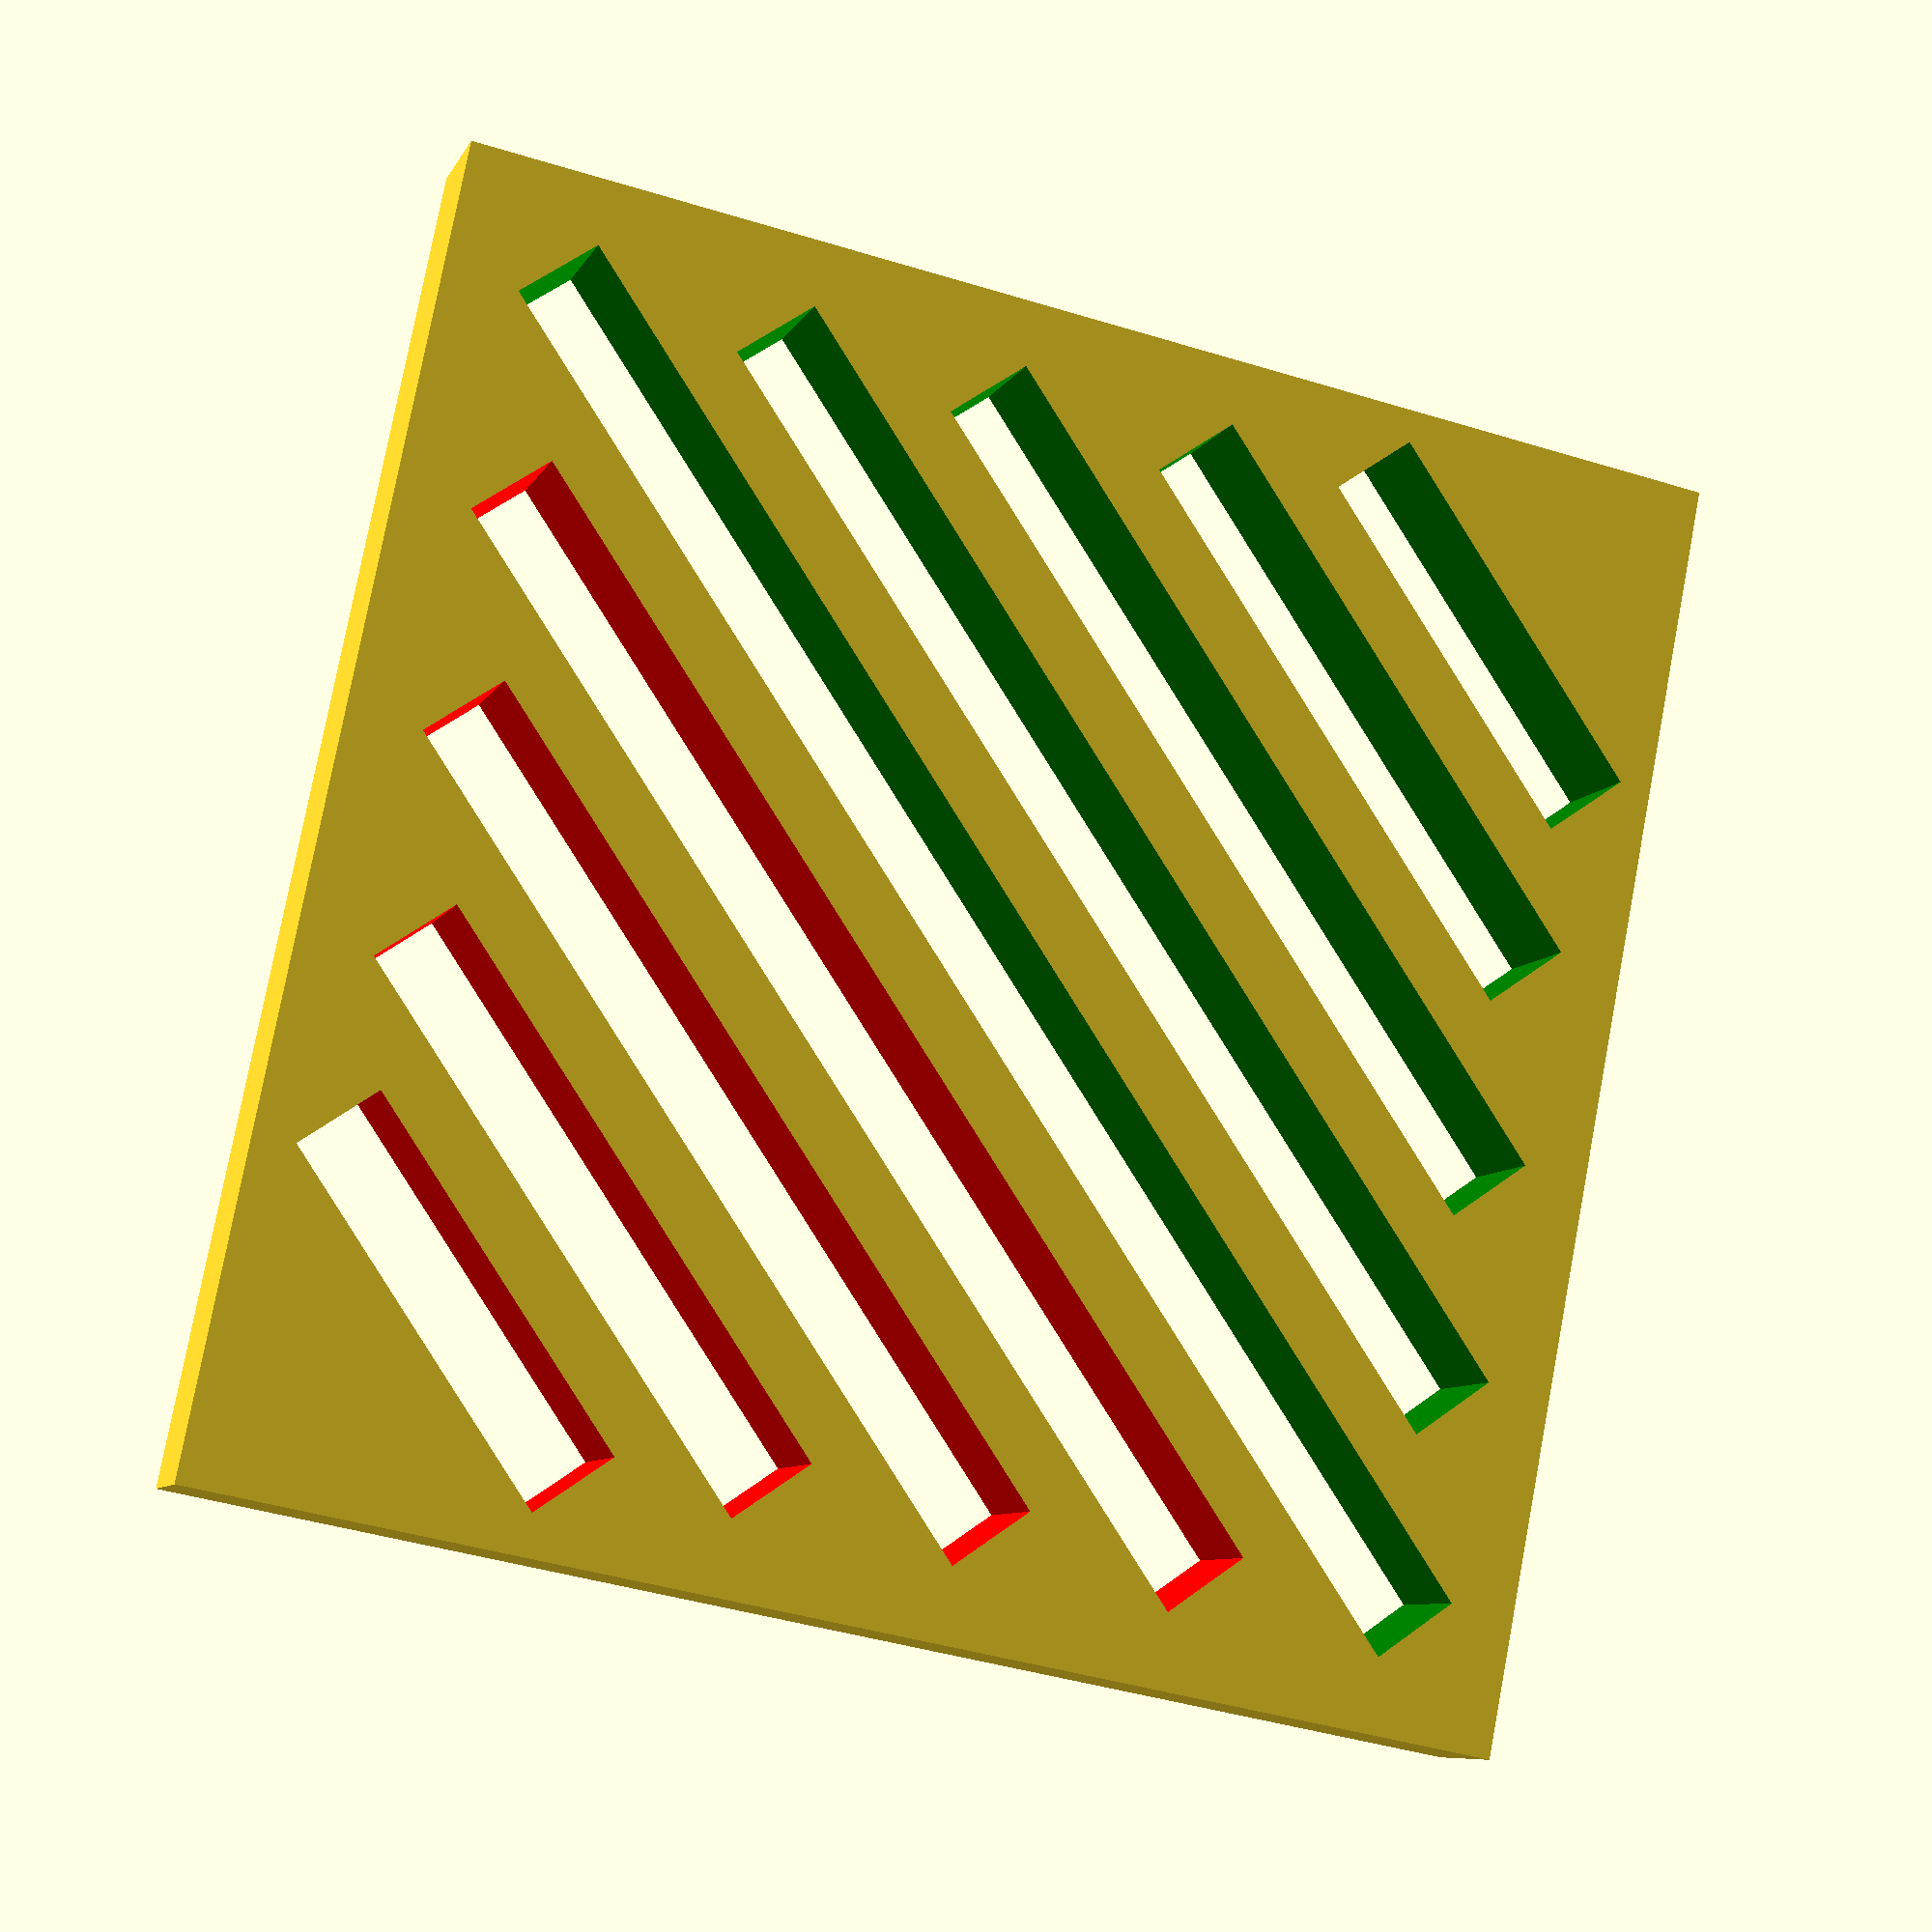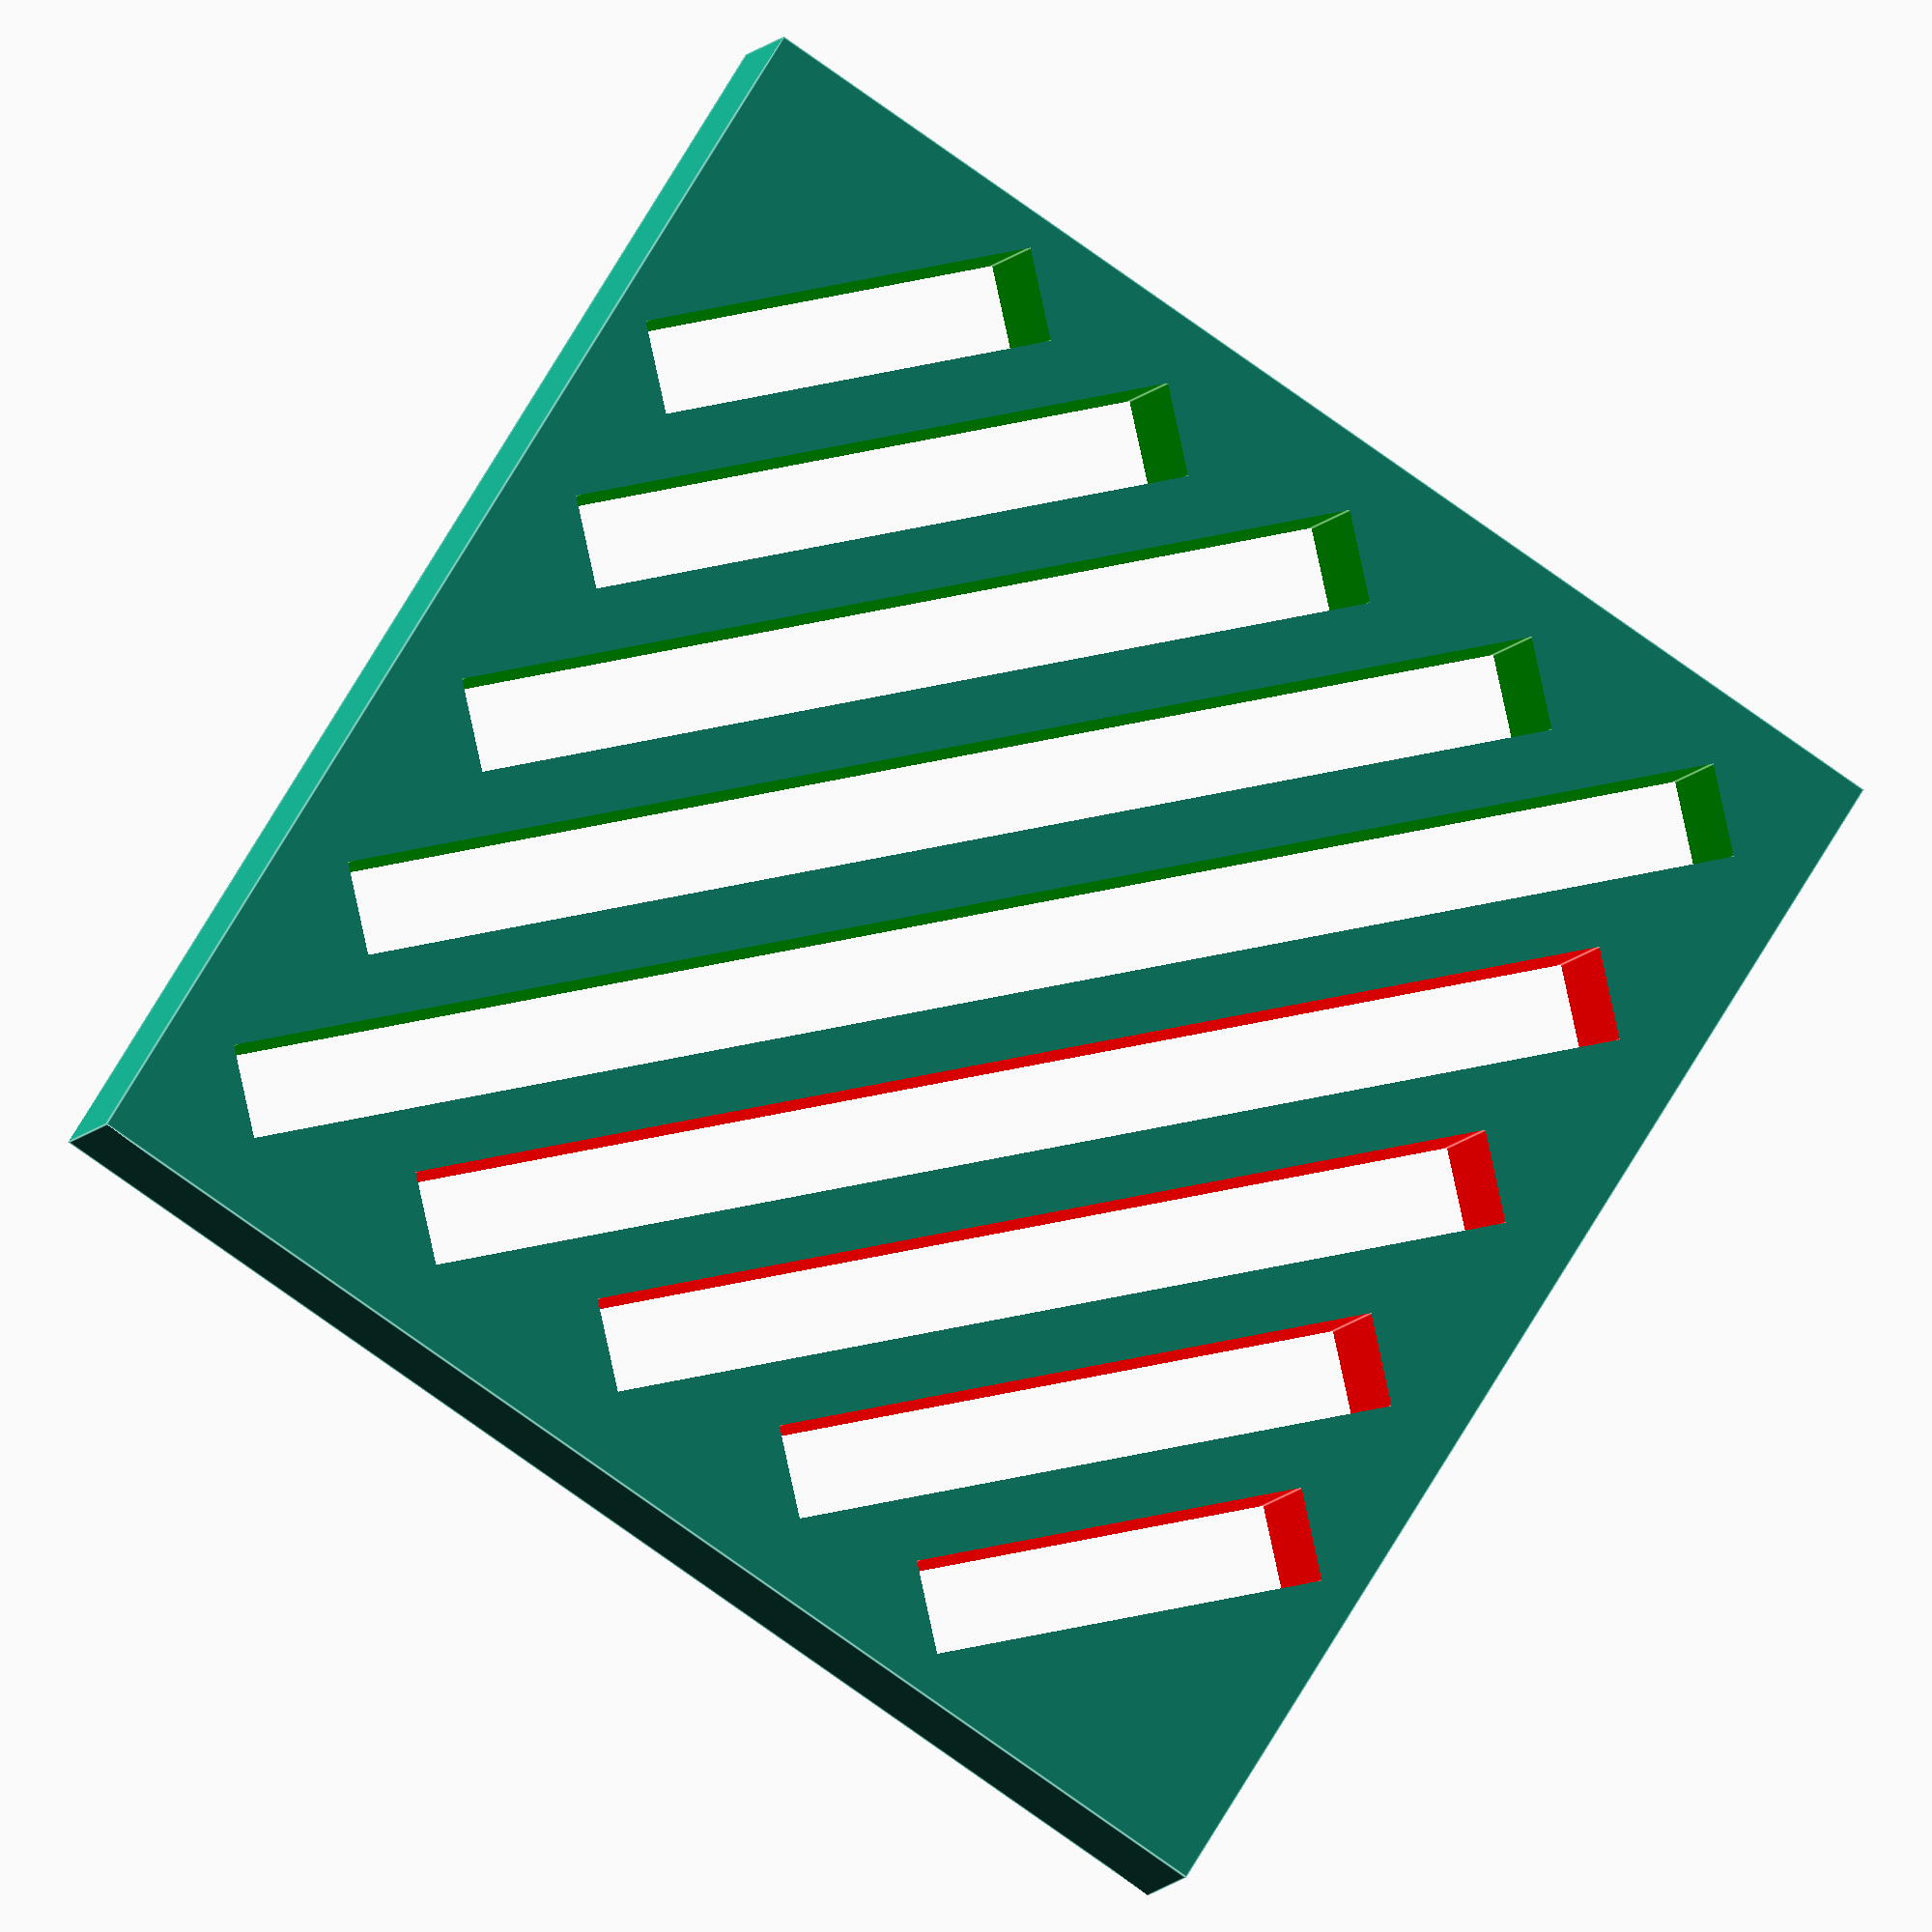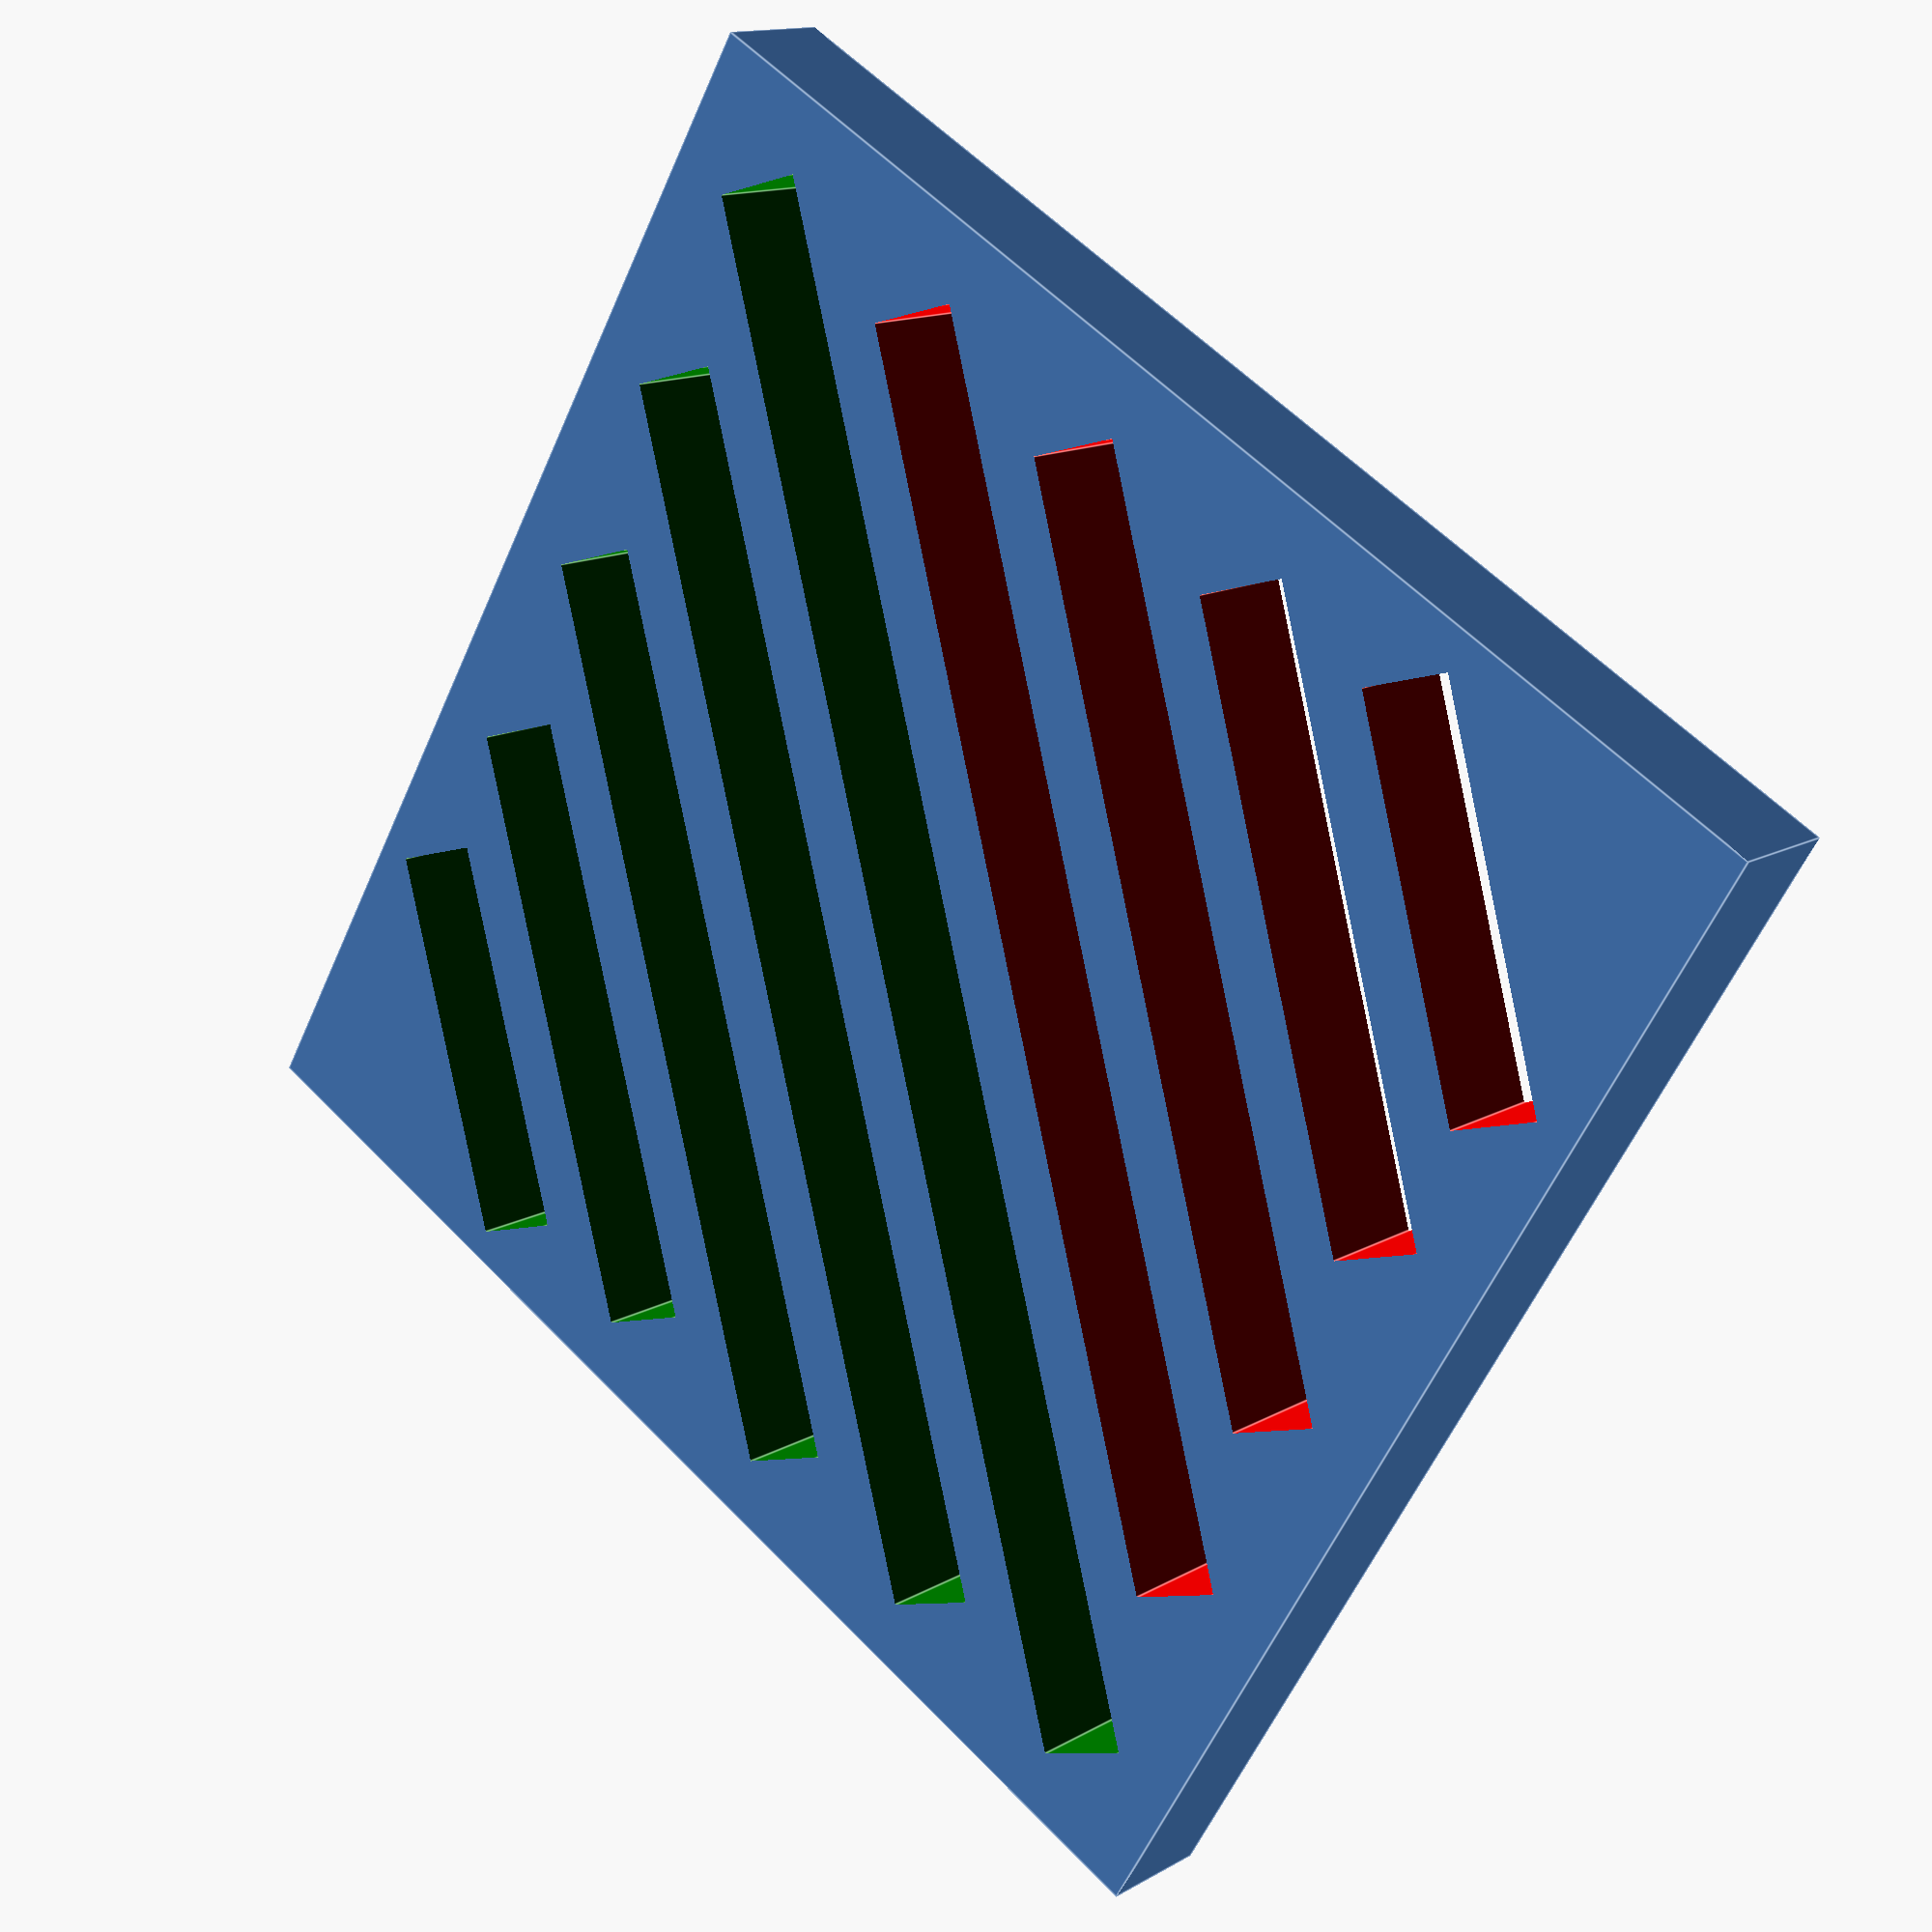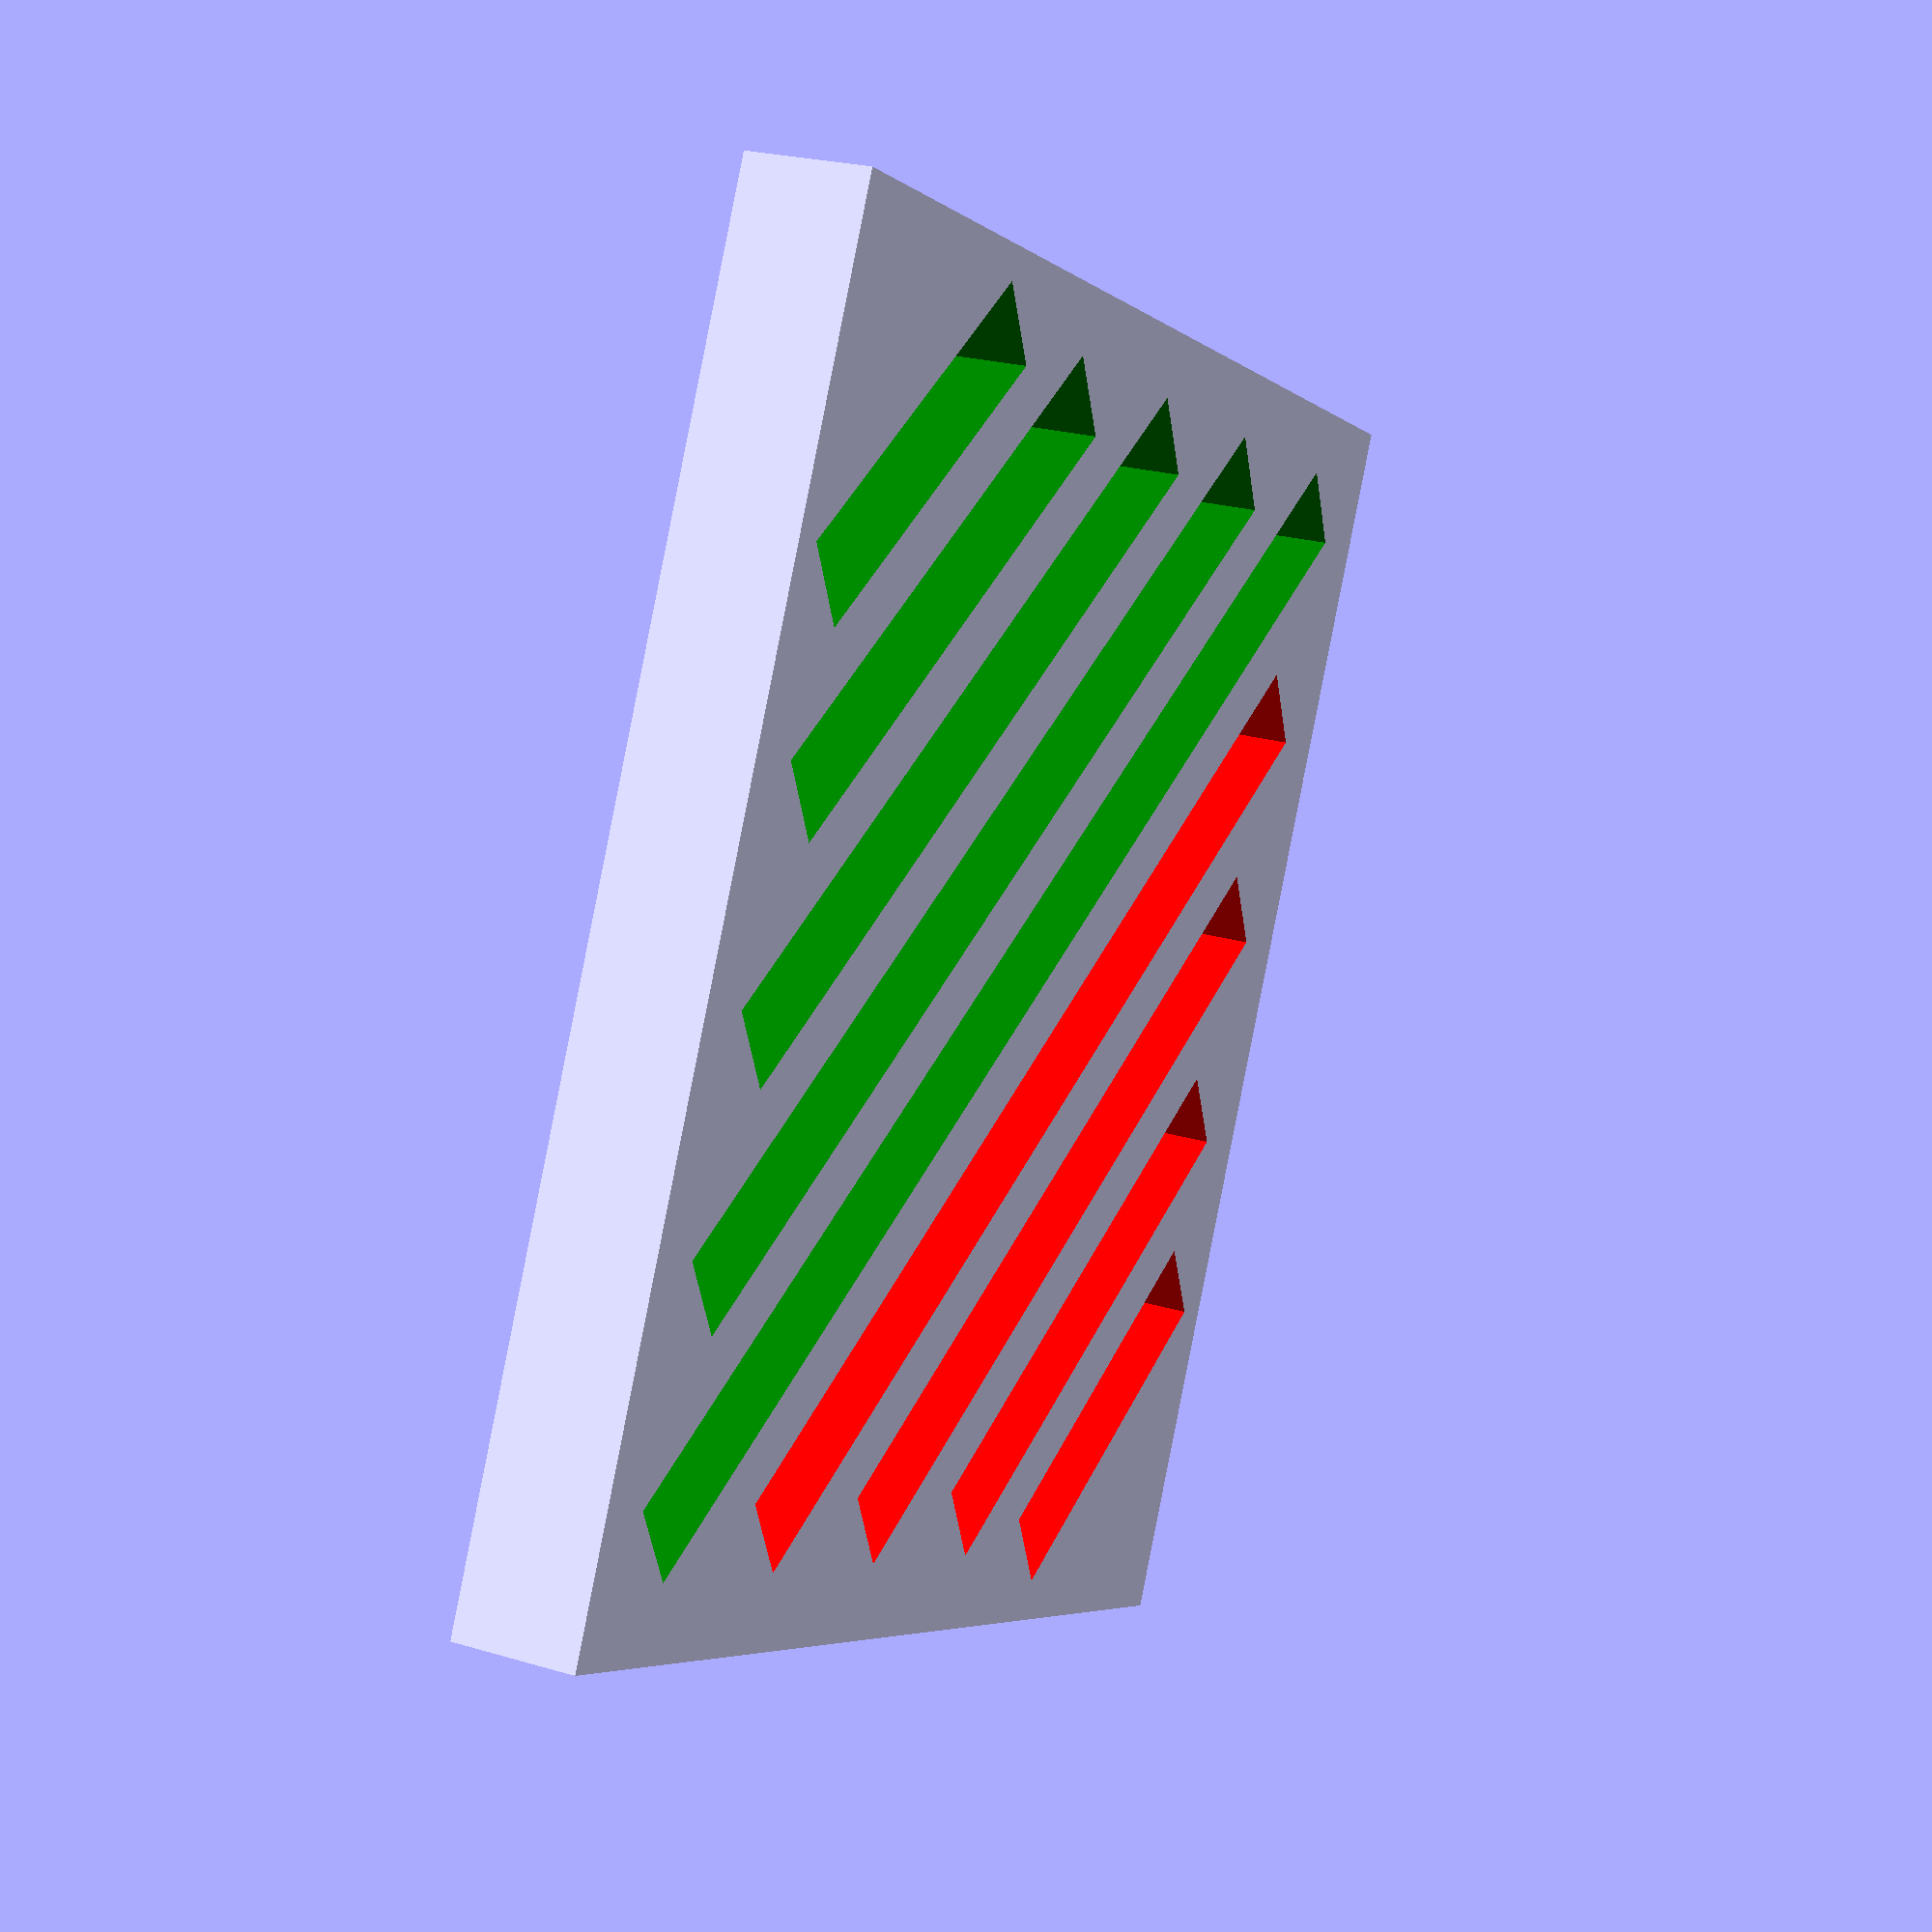
<openscad>
w = 42;
d = 42;
h = 4;

difference(){
cube([w,d,h]);
    
rotate([0,0,15]);

difference(){
    rotate([0,0,45])
    translate([+8,-6.5,-1])
    color("green")cube([3,13,8]);
}
difference(){
    rotate([0,0,45])
    translate([+13,-10,-1])
    color("green")cube([3,20,8]);
}
difference(){
    rotate([0,0,45])
    translate([+18,-15,-1])
    color("green")cube([3,30,8]);
}
difference(){
    rotate([0,0,45])
    translate([+23,-20,-1])
    color("green")cube([3,40,8]);
}
difference(){
    rotate([0,0,45])
    translate([+28,-25,-1])
    color("green")cube([3,50,8]);
}
difference(){
    rotate([0,0,45])
    translate([+33,-20,-1])
    color("red")cube([3,40,8]);
}
difference(){
    rotate([0,0,45])
    translate([+38,-15,-1])
    color("red")cube([3,30,8]);
}
difference(){
    rotate([0,0,45])
    translate([+43,-10,-1])
    color("red")cube([3,20,8]);
}
difference(){
    rotate([0,0,45])
    translate([+48,-6.5,-1])
    color("red")cube([3,13,8]);
}
}
</openscad>
<views>
elev=188.1 azim=258.8 roll=17.0 proj=p view=wireframe
elev=8.6 azim=122.1 roll=342.5 proj=o view=edges
elev=166.3 azim=59.9 roll=321.6 proj=p view=edges
elev=156.3 azim=334.2 roll=63.6 proj=p view=solid
</views>
